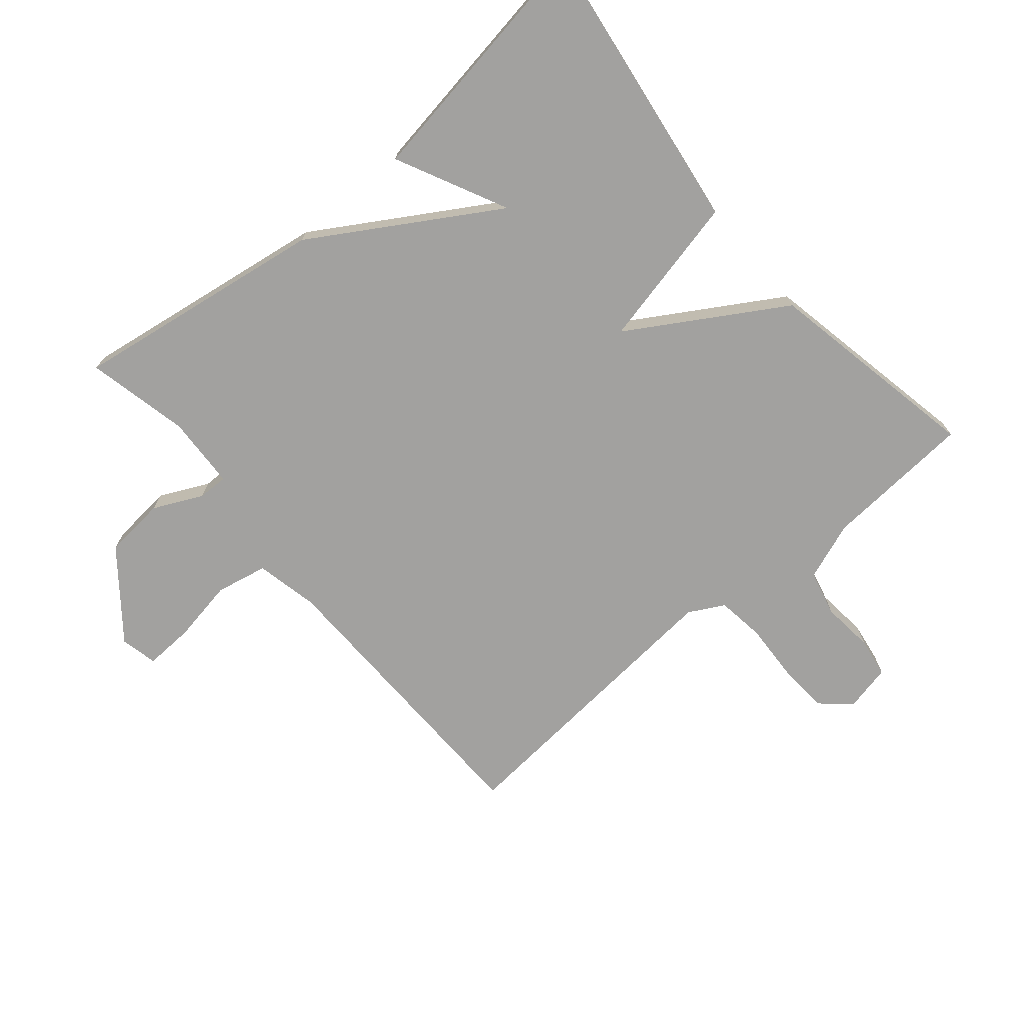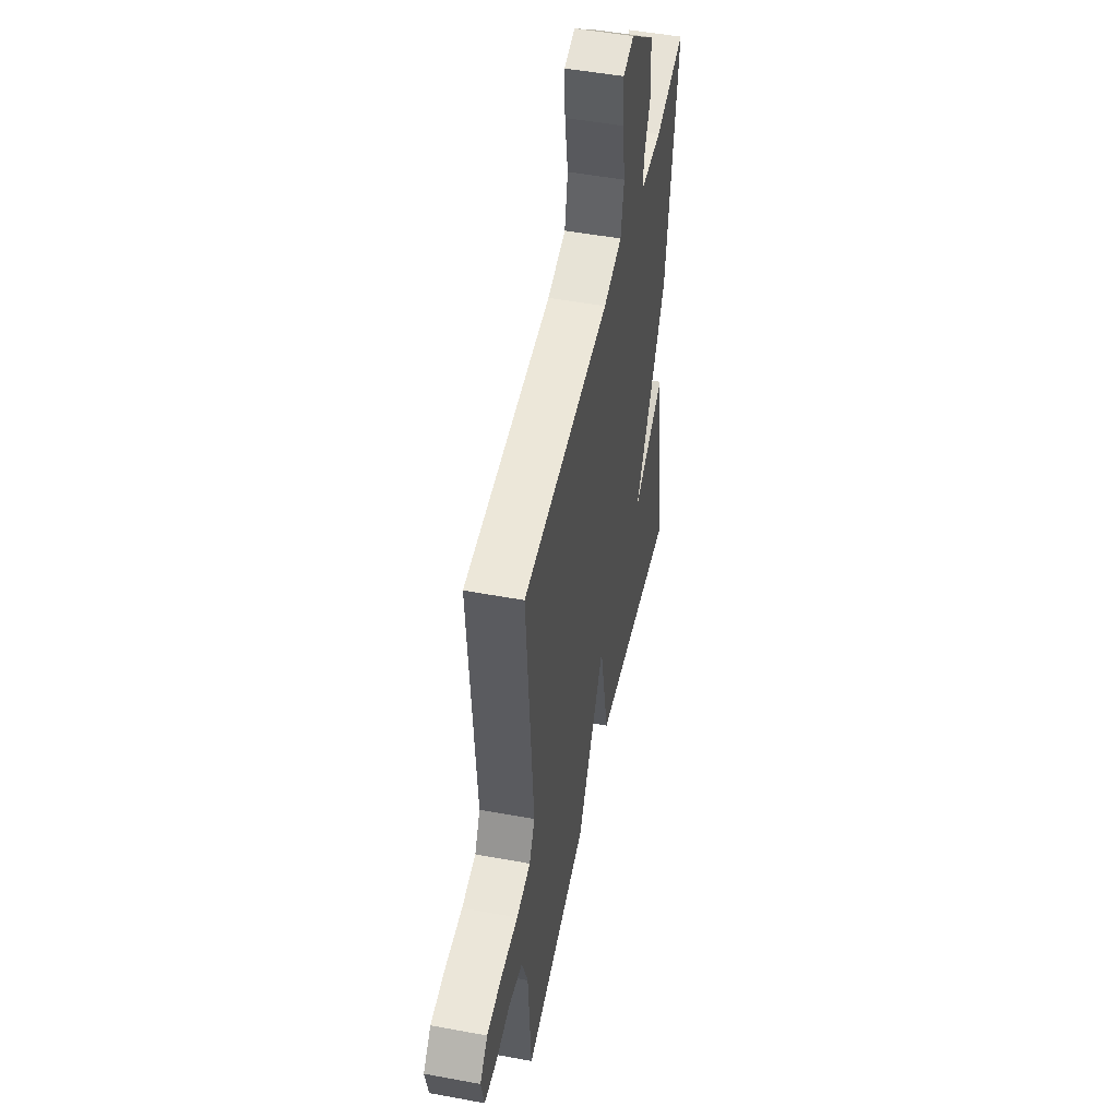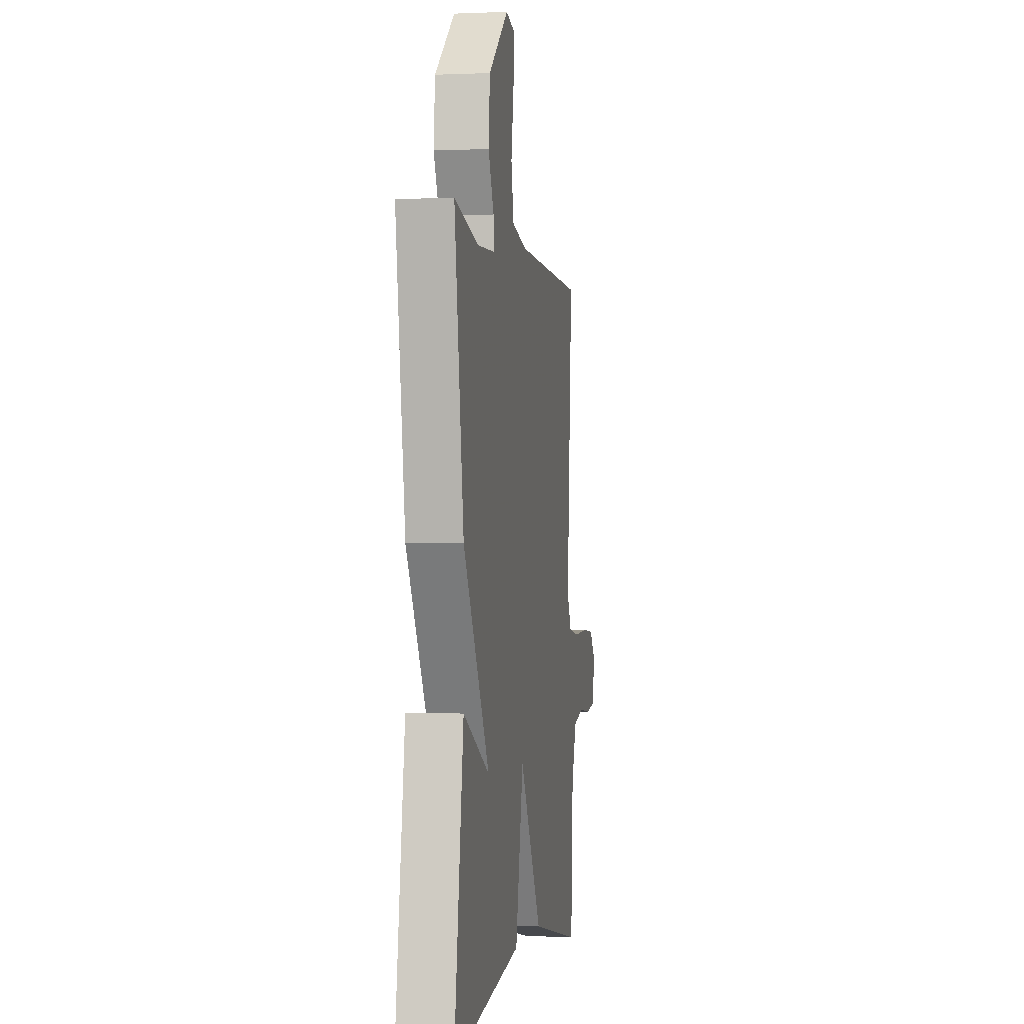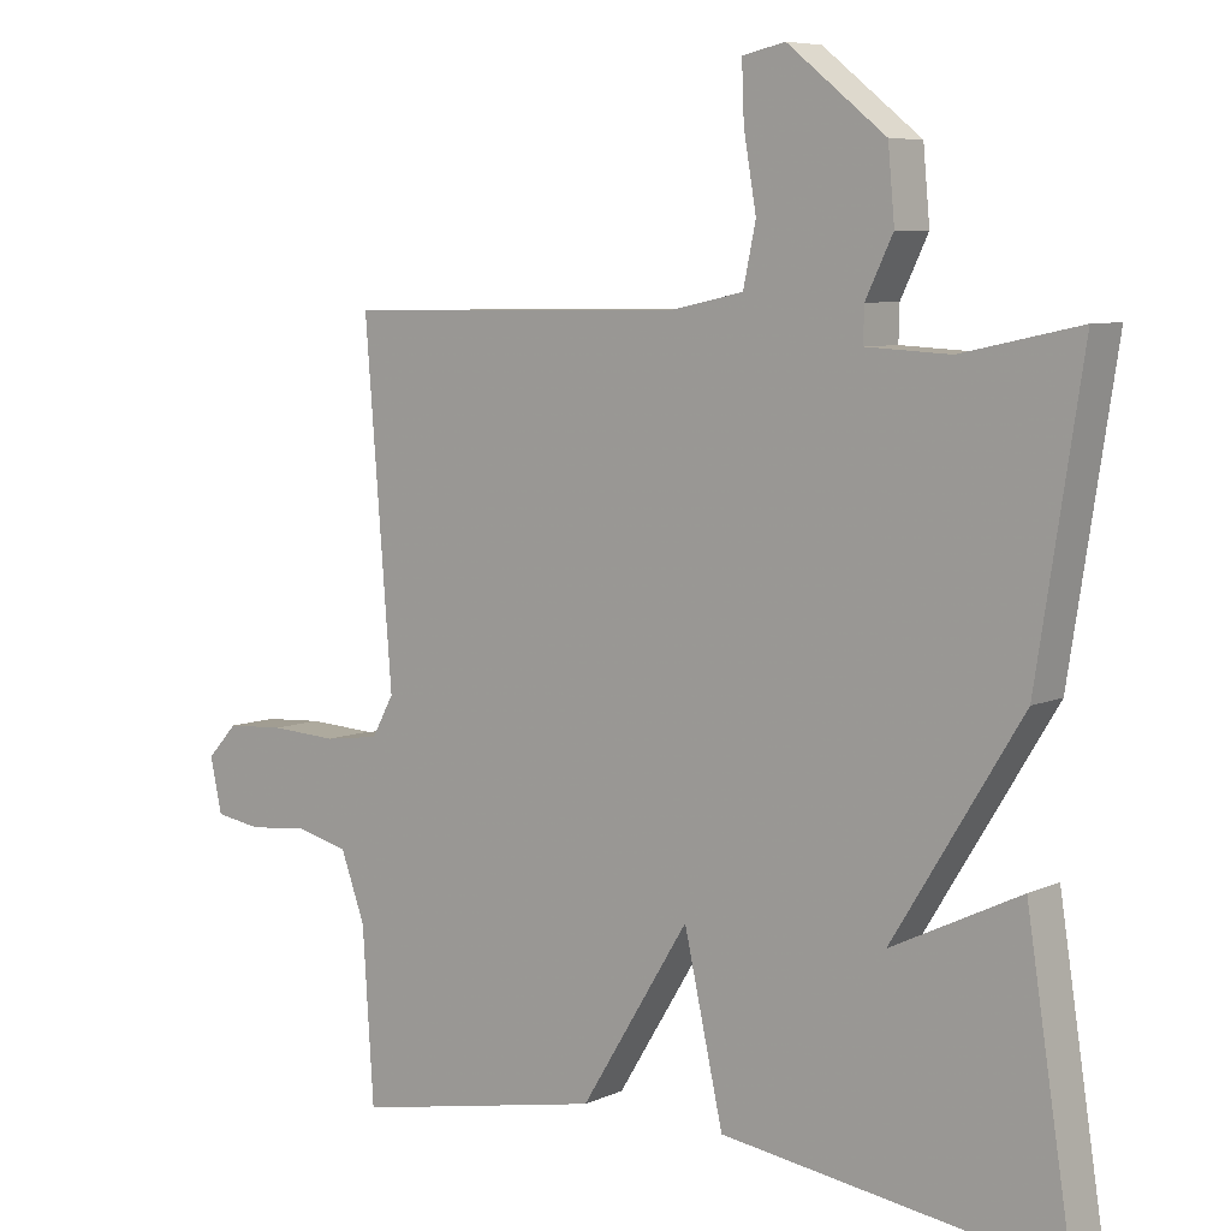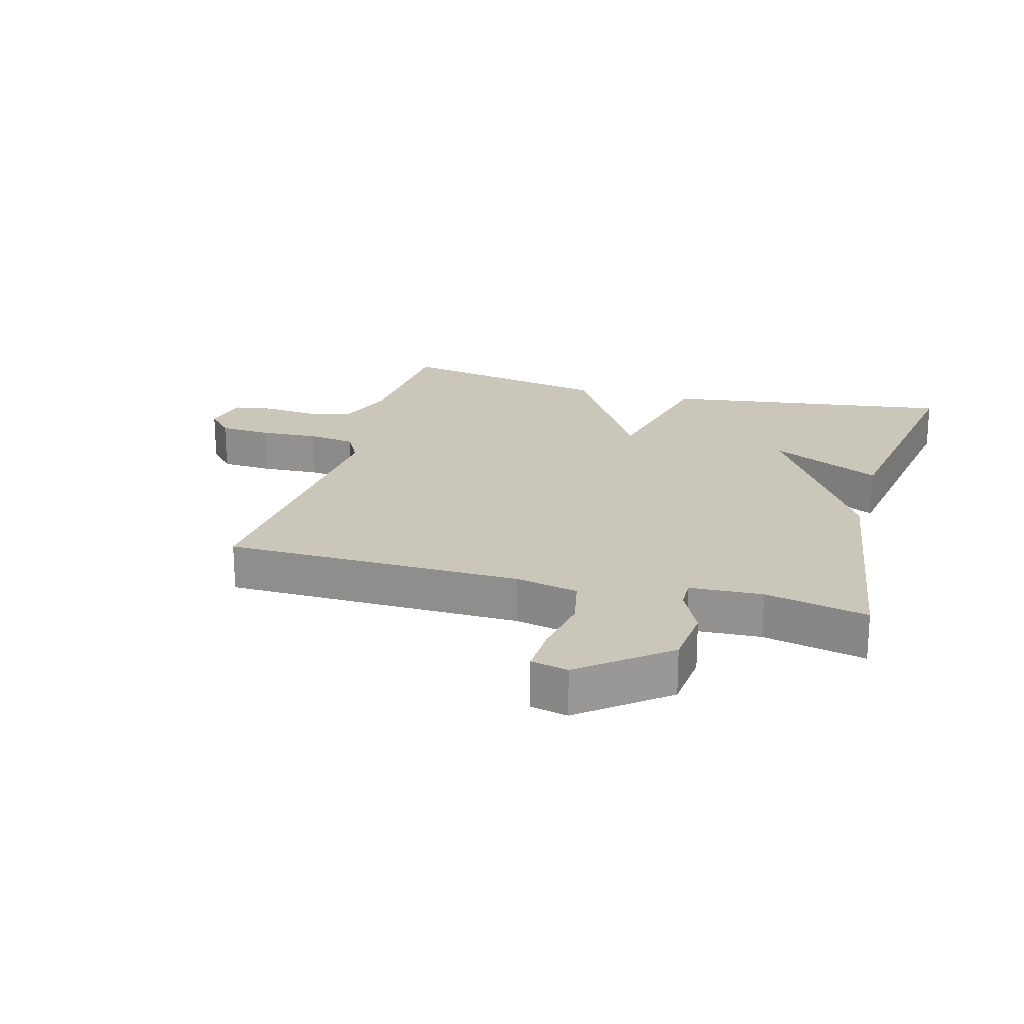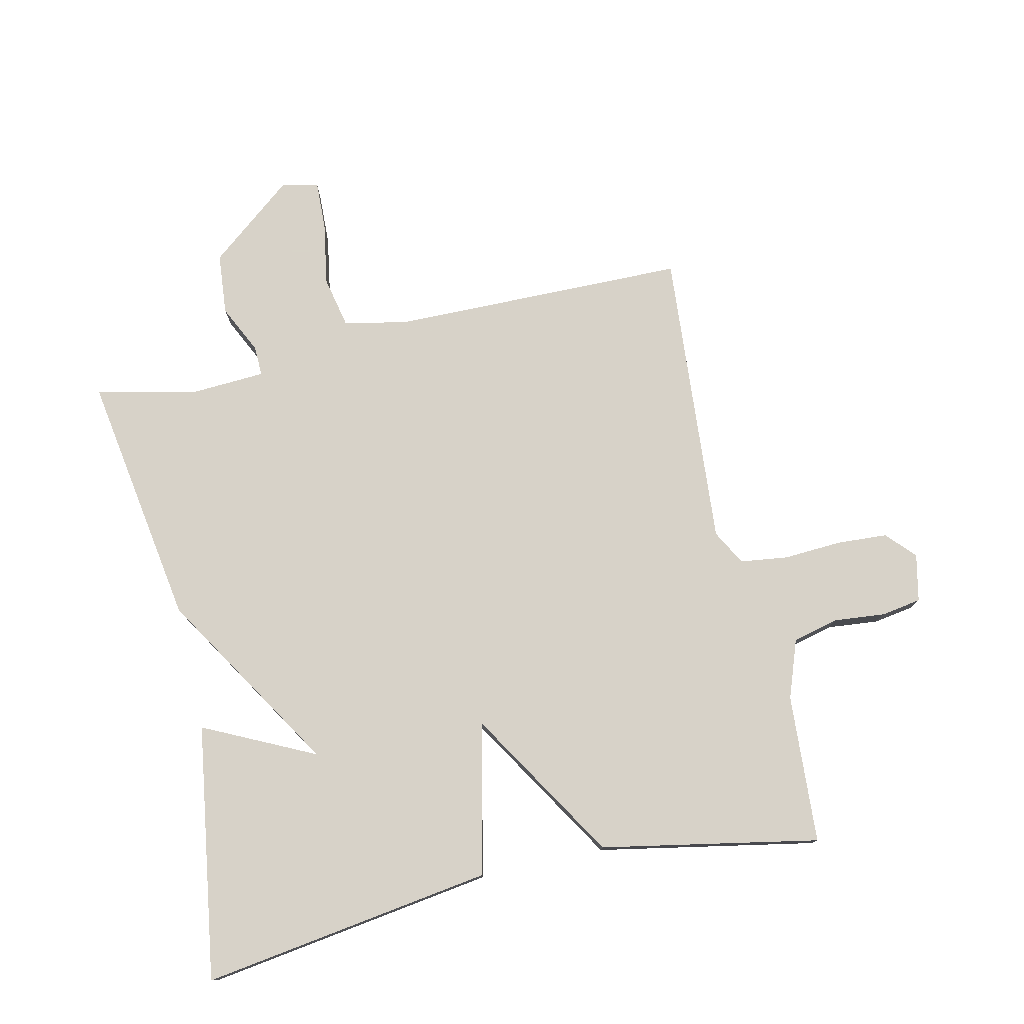
<metadata>
{"format":"obj","ext":"obj","renderer":"f3d","projection":"perspective","resolution":1024,"background":"white","views":[{"elev":-72.2,"azim":130.4,"up":"+Y"},{"elev":49.5,"azim":-78.4,"up":"+Z"},{"elev":-1.1,"azim":99.1,"up":"+Z"},{"elev":7.0,"azim":38.0,"up":"+Z"},{"elev":21.1,"azim":15.5,"up":"+Y"},{"elev":77.3,"azim":167.2,"up":"+Y"}]}
</metadata>
<code>
v -0.5 0.07 0.5
v -0.033 0.07 0.507
v 0.066 0.07 0.528
v 0.083 0.07 0.609
v 0.066 0.07 0.708
v 0.063 0.07 0.785
v 0.121 0.07 0.798
v 0.254 0.07 0.692
v 0.263 0.07 0.595
v 0.226 0.07 0.518
v 0.225 0.07 0.471
v 0.339 0.07 0.465
v 0.5 0.07 0.5
v 0.438 0.07 0.101
v 0.263 0.07 -0.184
v 0.438 0.07 -0.099
v 0.5 0.07 -0.5
v 0.042 0.07 -0.434
v -0.011 0.07 -0.194
v -0.158 0.07 -0.434
v -0.5 0.07 -0.5
v -0.515 0.07 -0.266
v -0.548 0.07 -0.175
v -0.62 0.07 -0.157
v -0.701 0.07 -0.165
v -0.764 0.07 -0.155
v -0.78 0.07 -0.081
v -0.739 0.07 -0.036
v -0.659 0.07 -0.031
v -0.568 0.07 -0.036
v -0.493 0.07 -0.026
v -0.463 0.07 0.029
v -0.5 0 0.5
v -0.033 0 0.507
v 0.066 0 0.528
v 0.083 0 0.609
v 0.066 0 0.708
v 0.063 0 0.785
v 0.121 0 0.798
v 0.254 0 0.692
v 0.263 0 0.595
v 0.226 0 0.518
v 0.225 0 0.471
v 0.339 0 0.465
v 0.5 0 0.5
v 0.438 0 0.101
v 0.263 0 -0.184
v 0.438 0 -0.099
v 0.5 0 -0.5
v 0.042 0 -0.434
v -0.011 0 -0.194
v -0.158 0 -0.434
v -0.5 0 -0.5
v -0.515 0 -0.266
v -0.548 0 -0.175
v -0.62 0 -0.157
v -0.701 0 -0.165
v -0.764 0 -0.155
v -0.78 0 -0.081
v -0.739 0 -0.036
v -0.659 0 -0.031
v -0.568 0 -0.036
v -0.493 0 -0.026
v -0.463 0 0.029
f 28 29 30
f 27 28 30
f 26 27 30
f 25 26 30
f 24 25 30
f 23 24 30 31
f 22 23 31 32
f 21 22 32
f 20 21 32
f 19 20 32
f 15 16 17 18
f 15 18 19
f 14 15 19
f 13 14 19
f 12 13 19
f 19 32 1
f 12 19 1
f 11 12 1
f 8 9 10
f 7 8 10
f 6 7 10
f 5 6 10
f 4 5 10
f 3 4 10 11
f 11 1 2
f 2 3 11
f 62 61 60
f 62 60 59
f 62 59 58
f 62 58 57
f 62 57 56
f 63 62 56 55
f 64 63 55 54
f 64 54 53
f 64 53 52
f 64 52 51
f 50 49 48 47
f 51 50 47
f 51 47 46
f 51 46 45
f 51 45 44
f 33 64 51
f 33 51 44
f 33 44 43
f 42 41 40
f 42 40 39
f 42 39 38
f 42 38 37
f 42 37 36
f 43 42 36 35
f 34 33 43
f 43 35 34
f 1 33 34 2
f 2 34 35 3
f 3 35 36 4
f 4 36 37 5
f 5 37 38 6
f 6 38 39 7
f 7 39 40 8
f 8 40 41 9
f 9 41 42 10
f 10 42 43 11
f 11 43 44 12
f 12 44 45 13
f 13 45 46 14
f 14 46 47 15
f 15 47 48 16
f 16 48 49 17
f 17 49 50 18
f 18 50 51 19
f 19 51 52 20
f 20 52 53 21
f 21 53 54 22
f 22 54 55 23
f 23 55 56 24
f 24 56 57 25
f 25 57 58 26
f 26 58 59 27
f 27 59 60 28
f 28 60 61 29
f 29 61 62 30
f 30 62 63 31
f 31 63 64 32
f 32 64 33 1

</code>
